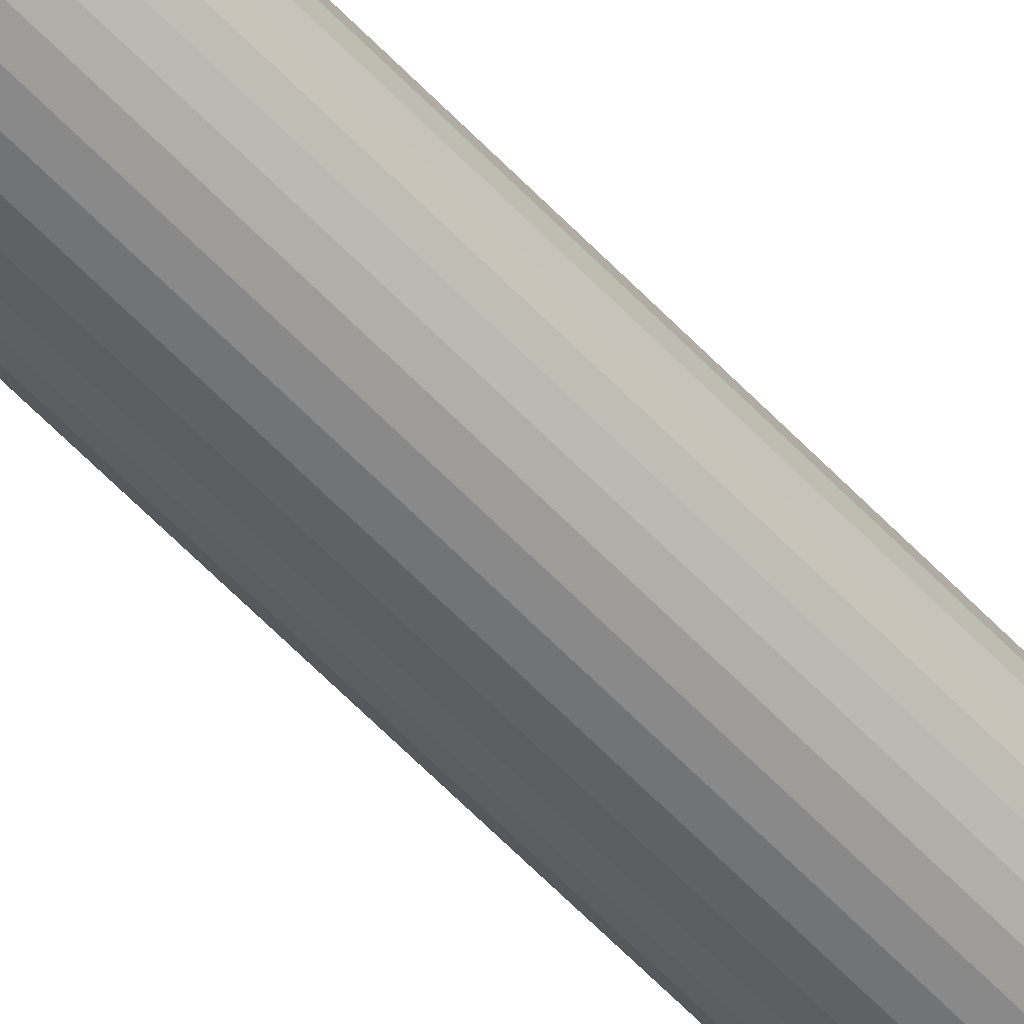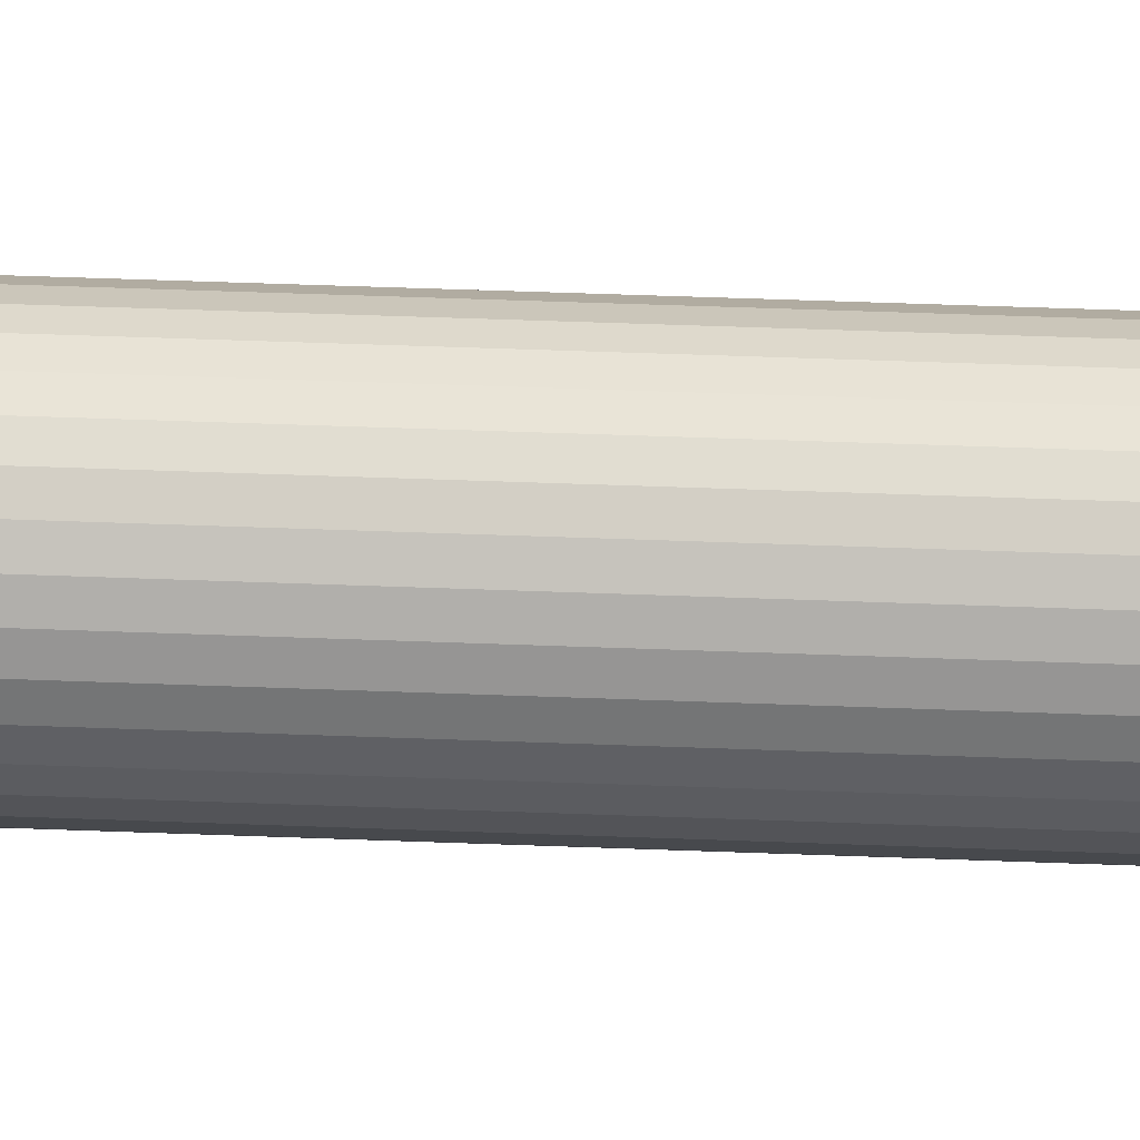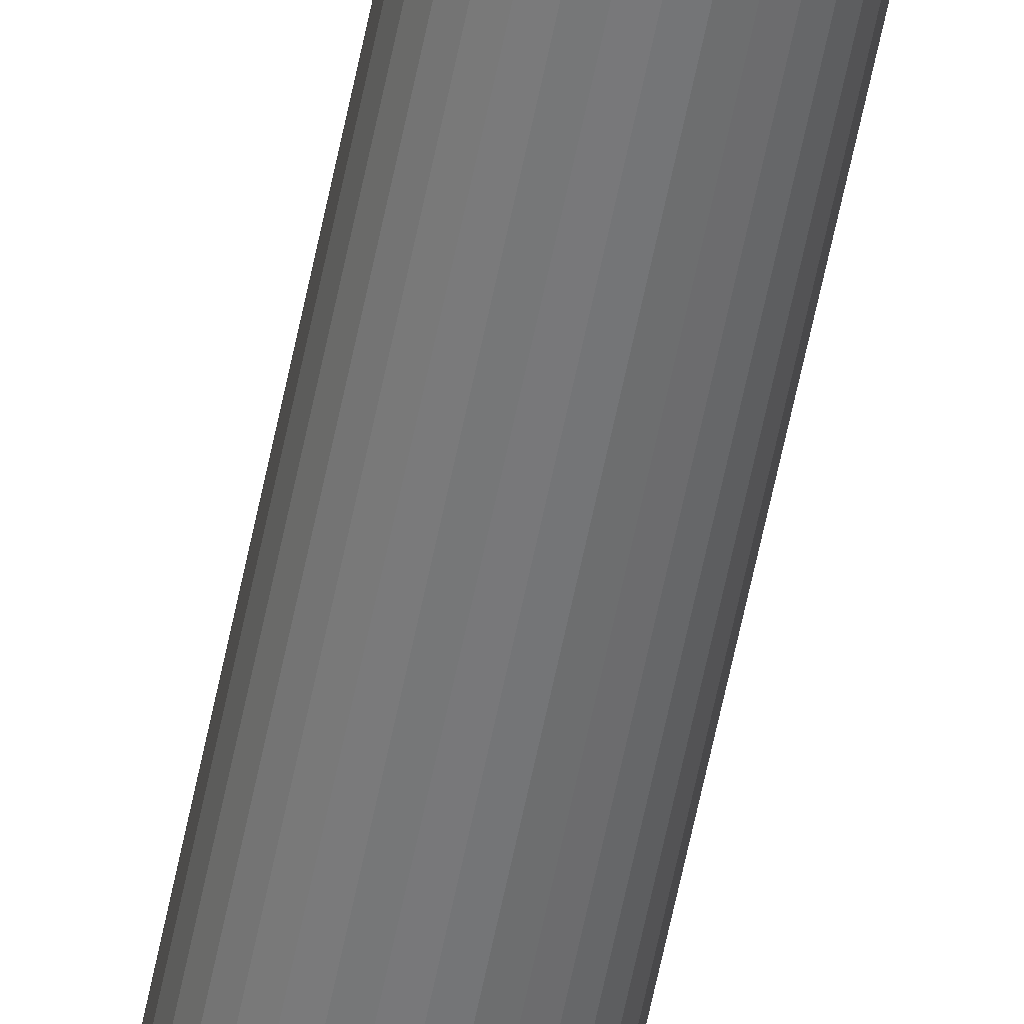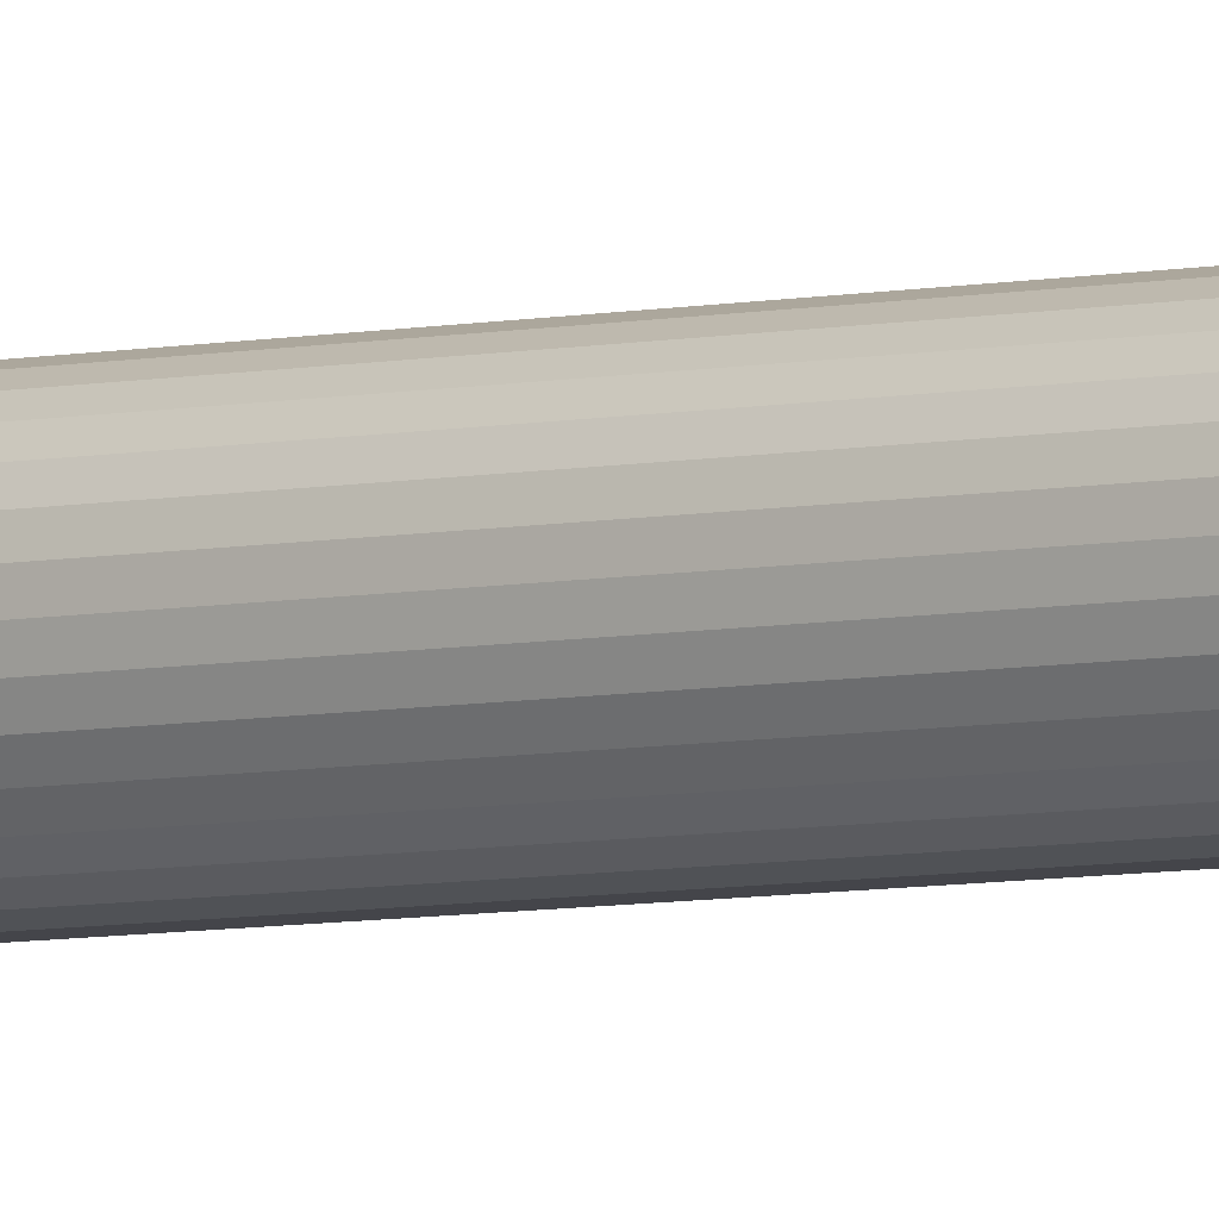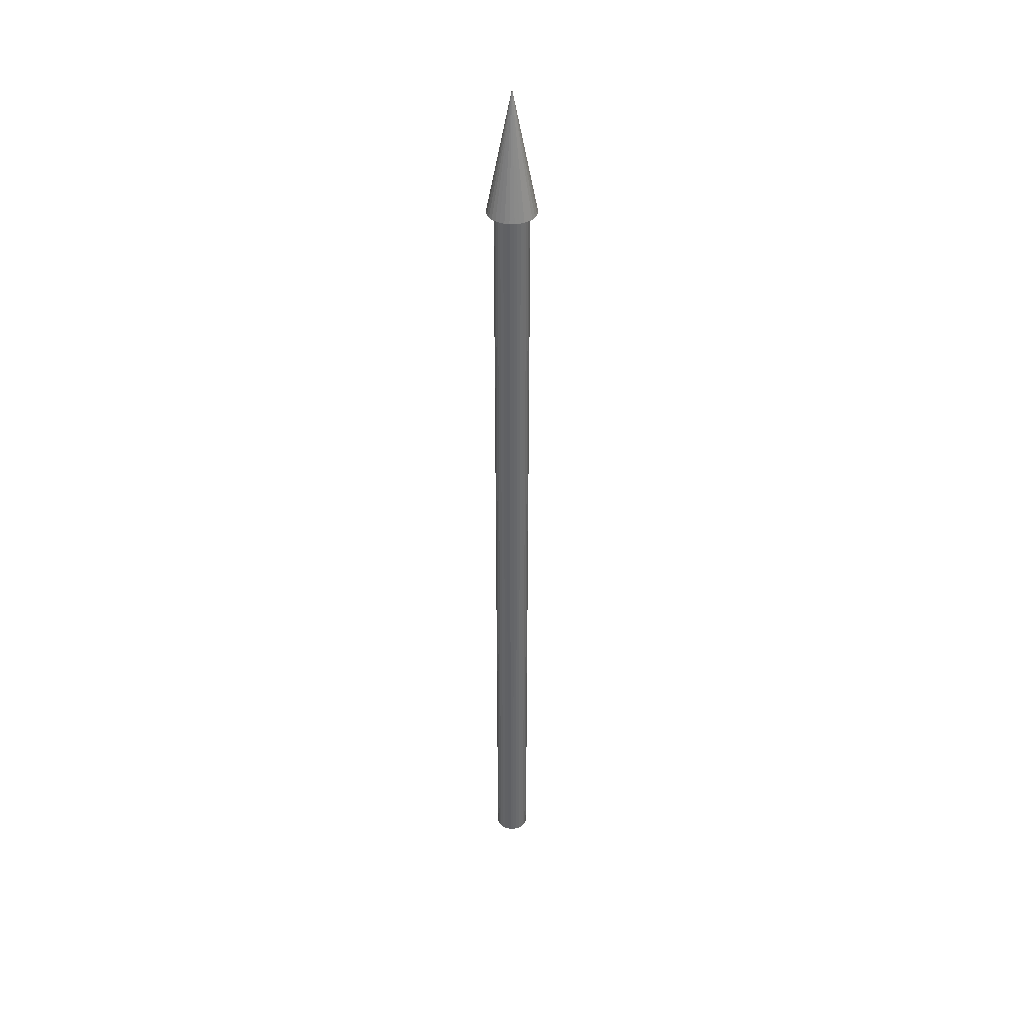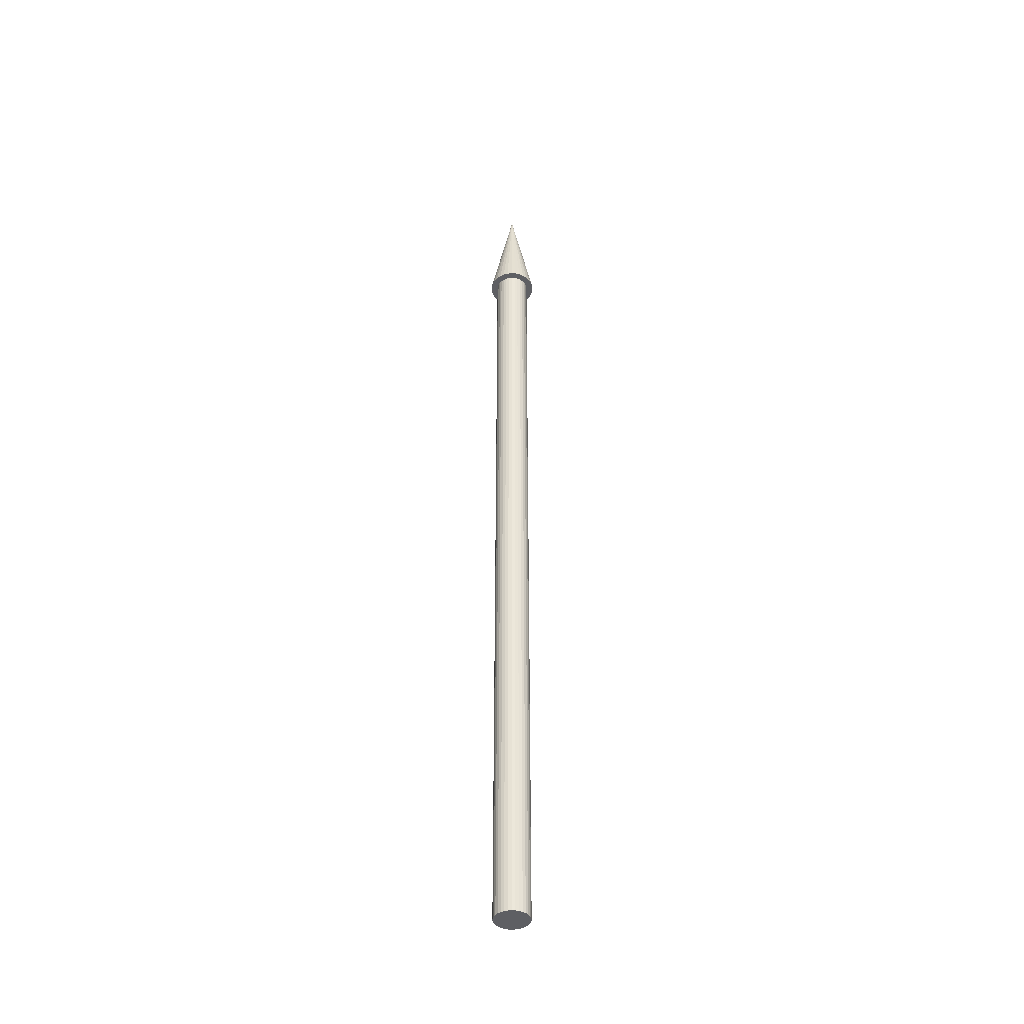
<metadata>
{"format":"obj","ext":"obj","renderer":"f3d","projection":"perspective","resolution":1024,"background":"white","views":[{"elev":-51.9,"azim":-139.7,"up":"+Y"},{"elev":15.7,"azim":-83.2,"up":"+Y"},{"elev":-57.2,"azim":169.0,"up":"+Y"},{"elev":-4.6,"azim":-49.3,"up":"+Y"},{"elev":38.4,"azim":174.3,"up":"+Z"},{"elev":-41.8,"azim":-133.9,"up":"+Z"}]}
</metadata>
<code>
o arrow_円錐
v -0 0.2817 5.798
v 0.05497 0.2763 5.798
v 0.1078 0.2603 5.798
v 0.1565 0.2343 5.798
v 0.1992 0.1992 5.798
v 0.2343 0.1565 5.798
v 0.2603 0.1078 5.798
v 0.2763 0.05497 5.798
v 0.2817 0 5.798
v 0.2763 -0.05497 5.798
v 0.2603 -0.1078 5.798
v 0.2343 -0.1565 5.798
v 0.1992 -0.1992 5.798
v 0.1565 -0.2343 5.798
v 0.1078 -0.2603 5.798
v 0.05497 -0.2763 5.798
v -0 -0.2817 5.798
v -0.05497 -0.2763 5.798
v -0.1078 -0.2603 5.798
v -0.1565 -0.2343 5.798
v -0.1992 -0.1992 5.798
v -0.2343 -0.1565 5.798
v -0.2603 -0.1078 5.798
v -0.2763 -0.05497 5.798
v -0.2817 0 5.798
v -0.2763 0.05497 5.798
v -0.2603 0.1078 5.798
v -0.2343 0.1565 5.798
v -0.1992 0.1992 5.798
v -0.1565 0.2343 5.798
v -0.1078 0.2603 5.798
v -0.05496 0.2763 5.798
v 0 -0 7.798
v 0 0.3982 5.798
v 0.07768 0.3905 5.798
v 0.1524 0.3679 5.798
v 0.2212 0.3311 5.798
v 0.2816 0.2816 5.798
v 0.3311 0.2212 5.798
v 0.3679 0.1524 5.798
v 0.3905 0.07768 5.798
v 0.3982 0 5.798
v 0.3905 -0.07768 5.798
v 0.3679 -0.1524 5.798
v 0.3311 -0.2212 5.798
v 0.2816 -0.2816 5.798
v 0.2212 -0.3311 5.798
v 0.1524 -0.3679 5.798
v 0.07768 -0.3905 5.798
v -0 -0.3982 5.798
v -0.07768 -0.3905 5.798
v -0.1524 -0.3679 5.798
v -0.2212 -0.3311 5.798
v -0.2816 -0.2816 5.798
v -0.3311 -0.2212 5.798
v -0.3679 -0.1524 5.798
v -0.3905 -0.07768 5.798
v -0.3982 0 5.798
v -0.3905 0.07768 5.798
v -0.3679 0.1524 5.798
v -0.3311 0.2212 5.798
v -0.2816 0.2816 5.798
v -0.2212 0.3311 5.798
v -0.1524 0.3679 5.798
v -0.07768 0.3905 5.798
v 0 0.2817 -7.89
v 0.05497 0.2763 -7.89
v 0.1078 0.2603 -7.89
v 0.1565 0.2343 -7.89
v 0.1992 0.1992 -7.89
v 0.2343 0.1565 -7.89
v 0.2603 0.1078 -7.89
v 0.2763 0.05497 -7.89
v 0.2817 1e-06 -7.89
v 0.2763 -0.05496 -7.89
v 0.2603 -0.1078 -7.89
v 0.2343 -0.1565 -7.89
v 0.1992 -0.1992 -7.89
v 0.1565 -0.2343 -7.89
v 0.1078 -0.2603 -7.89
v 0.05497 -0.2763 -7.89
v 0 -0.2817 -7.89
v -0.05497 -0.2763 -7.89
v -0.1078 -0.2603 -7.89
v -0.1565 -0.2343 -7.89
v -0.1992 -0.1992 -7.89
v -0.2343 -0.1565 -7.89
v -0.2603 -0.1078 -7.89
v -0.2763 -0.05496 -7.89
v -0.2817 1e-06 -7.89
v -0.2763 0.05497 -7.89
v -0.2603 0.1078 -7.89
v -0.2343 0.1565 -7.89
v -0.1992 0.1992 -7.89
v -0.1565 0.2343 -7.89
v -0.1078 0.2603 -7.89
v -0.05496 0.2763 -7.89
f 34 33 35
f 35 33 36
f 36 33 37
f 37 33 38
f 38 33 39
f 39 33 40
f 40 33 41
f 41 33 42
f 42 33 43
f 43 33 44
f 44 33 45
f 45 33 46
f 46 33 47
f 47 33 48
f 48 33 49
f 49 33 50
f 50 33 51
f 51 33 52
f 52 33 53
f 53 33 54
f 54 33 55
f 55 33 56
f 56 33 57
f 57 33 58
f 58 33 59
f 59 33 60
f 60 33 61
f 61 33 62
f 62 33 63
f 63 33 64
f 22 23 88 87
f 64 33 65
f 65 33 34
f 2 1 34 35
f 3 2 35 36
f 4 3 36 37
f 5 4 37 38
f 6 5 38 39
f 7 6 39 40
f 8 7 40 41
f 9 8 41 42
f 10 9 42 43
f 11 10 43 44
f 12 11 44 45
f 13 12 45 46
f 14 13 46 47
f 15 14 47 48
f 16 15 48 49
f 17 16 49 50
f 18 17 50 51
f 19 18 51 52
f 20 19 52 53
f 21 20 53 54
f 22 21 54 55
f 23 22 55 56
f 24 23 56 57
f 25 24 57 58
f 26 25 58 59
f 27 26 59 60
f 28 27 60 61
f 29 28 61 62
f 30 29 62 63
f 31 30 63 64
f 32 31 64 65
f 1 32 65 34
f 66 67 68 69 70 71 72 73 74 75 76 77 78 79 80 81 82 83 84 85 86 87 88 89 90 91 92 93 94 95 96 97
f 9 10 75 74
f 23 24 89 88
f 10 11 76 75
f 24 25 90 89
f 11 12 77 76
f 25 26 91 90
f 12 13 78 77
f 26 27 92 91
f 13 14 79 78
f 27 28 93 92
f 14 15 80 79
f 1 2 67 66
f 28 29 94 93
f 15 16 81 80
f 2 3 68 67
f 29 30 95 94
f 16 17 82 81
f 3 4 69 68
f 30 31 96 95
f 17 18 83 82
f 4 5 70 69
f 31 32 97 96
f 18 19 84 83
f 5 6 71 70
f 32 1 66 97
f 19 20 85 84
f 6 7 72 71
f 20 21 86 85
f 7 8 73 72
f 21 22 87 86
f 8 9 74 73

</code>
